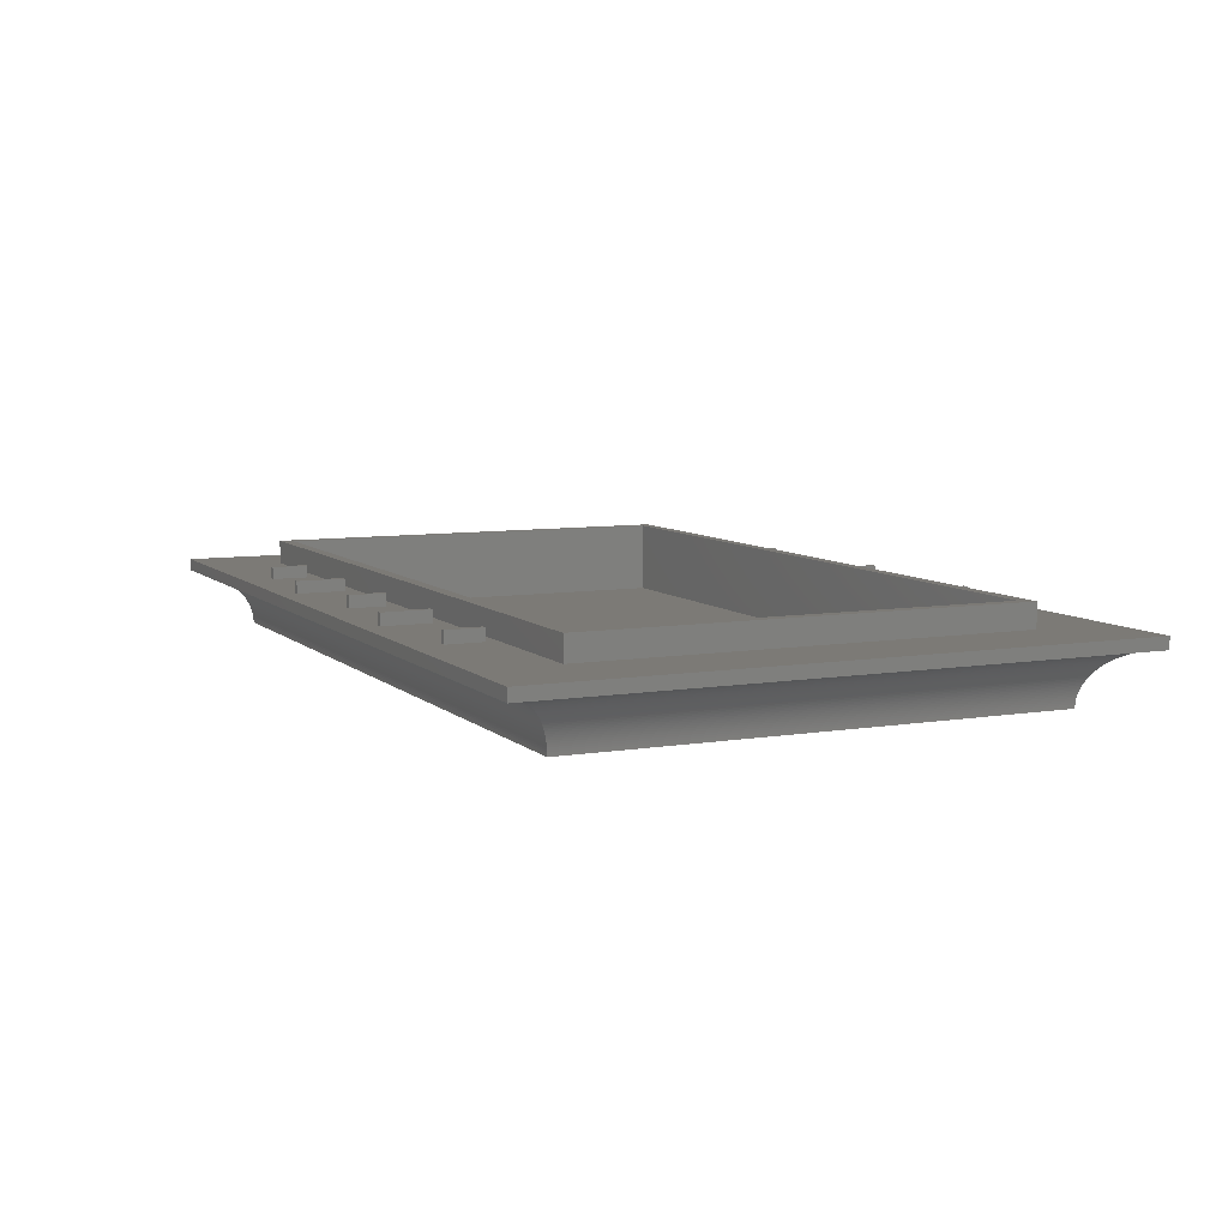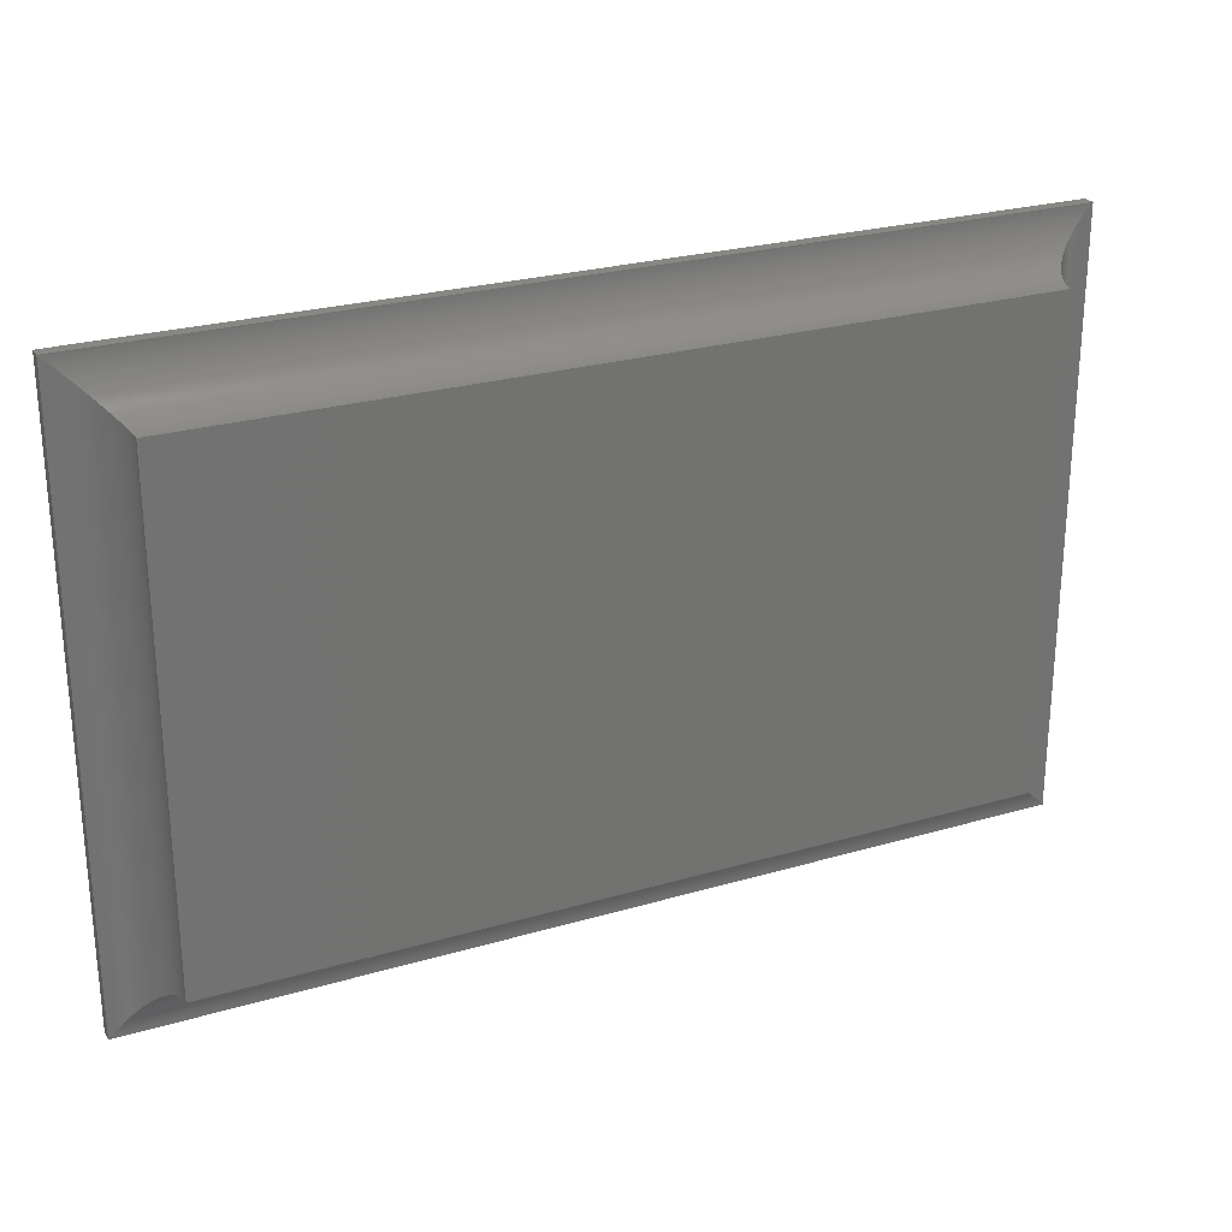
<metadata>
{"format":"stl","ext":"stl","renderer":"f3d","projection":"perspective","resolution":1024,"background":"white","views":[{"elev":7.8,"azim":65.0,"up":"+Z"},{"elev":25.6,"azim":154.9,"up":"+Y"}]}
</metadata>
<code>
# stl→obj: 364 verts, 724 faces
v 63 -36.5 7.5
v 63 36.5 3.5
v 63 36.5 7.5
v 63 -36.5 3.5
v 61 34.5 7.5
v -61 34.5 7.5
v -63 36.5 7.5
v -61 -34.5 7.5
v 61 -34.5 7.5
v -63 -36.5 7.5
v -67 -40.5 -7.5
v 67 40.5 -7.5
v 67 -40.5 -7.5
v -67 40.5 -7.5
v -63 -36.5 3.5
v -63 36.5 3.5
v 76 -49.5 3.5
v 76 49.5 1.5
v 76 49.5 3.5
v 76 -49.5 1.5
v 40.17 -38.5 3.5
v 41.17 -38.5 3.5
v 20.83 -38.5 3.5
v 40.17 -44.5 3.5
v 19.83 -38.5 3.5
v 0.5 -44.5 3.5
v 0.5 -38.5 3.5
v -0.5 -38.5 3.5
v -19.83 -38.5 3.5
v -0.5 -44.5 3.5
v -40.17 -44.5 3.5
v -20.83 -38.5 3.5
v -40.17 -38.5 3.5
v -41.17 -38.5 3.5
v -41.17 -44.5 3.5
v 53.88 42.5 3.5
v 46.25 44.5 3.5
v 46.25 38.5 3.5
v 52.88 42.5 3.5
v 31 46.5 3.5
v 45.25 44.5 3.5
v 38.62 42.5 3.5
v 45.25 38.5 3.5
v 31 38.5 3.5
v 37.62 42.5 3.5
v 0.5 48.5 3.5
v 30 46.5 3.5
v 23.38 42.5 3.5
v 30 38.5 3.5
v 22.38 42.5 3.5
v 15.75 38.5 3.5
v 15.75 44.5 3.5
v 14.75 44.5 3.5
v 8.125 42.5 3.5
v 14.75 38.5 3.5
v 0.5 38.5 3.5
v 7.125 42.5 3.5
v -0.5 48.5 3.5
v -7.125 42.5 3.5
v -0.5 38.5 3.5
v -8.125 42.5 3.5
v -14.75 38.5 3.5
v -14.75 44.5 3.5
v -15.75 44.5 3.5
v -22.38 42.5 3.5
v -15.75 38.5 3.5
v -30 46.5 3.5
v -30 38.5 3.5
v -23.38 42.5 3.5
v -31 46.5 3.5
v -37.62 42.5 3.5
v -31 38.5 3.5
v -38.62 42.5 3.5
v -45.25 38.5 3.5
v -45.25 44.5 3.5
v -46.25 44.5 3.5
v -52.88 42.5 3.5
v -46.25 38.5 3.5
v -53.88 42.5 3.5
v -53.88 38.5 3.5
v -76 49.5 3.5
v 41.17 -44.5 3.5
v 20.83 -46.5 3.5
v 19.83 -46.5 3.5
v -19.83 -46.5 3.5
v -76 -49.5 3.5
v -20.83 -46.5 3.5
v 53.88 38.5 3.5
v 52.88 38.5 3.5
v 38.62 38.5 3.5
v 37.62 38.5 3.5
v 23.38 38.5 3.5
v 22.38 38.5 3.5
v 8.125 38.5 3.5
v 7.125 38.5 3.5
v -7.125 38.5 3.5
v -8.125 38.5 3.5
v -22.38 38.5 3.5
v -23.38 38.5 3.5
v -37.62 38.5 3.5
v -38.62 38.5 3.5
v -52.88 38.5 3.5
v -76 -49.5 1.5
v -76 49.5 1.5
v 61 -34.5 -4.5
v 61 34.5 -4.5
v -61 34.5 -4.5
v -61 -34.5 -4.5
v -74.75 48.25 1.412
v 75.06 48.56 1.451
v 74.75 48.25 1.412
v -75.06 48.56 1.451
v 68.91 42.41 -1.959
v -69.11 42.61 -1.715
v 69.11 42.61 -1.715
v -68.91 42.41 -1.959
v 67.54 41.04 -4.422
v -67.66 41.16 -4.129
v 67.66 41.16 -4.129
v -67.54 41.04 -4.422
v 67.78 41.28 -3.839
v -67.91 41.41 -3.555
v 67.91 41.41 -3.555
v -67.78 41.28 -3.839
v -69.98 43.48 -0.8117
v 70.21 43.71 -0.6056
v 69.98 43.48 -0.8117
v -70.21 43.71 -0.6056
v 68.54 42.04 -2.467
v -68.72 42.22 -2.21
v 68.72 42.22 -2.21
v -68.54 42.04 -2.467
v -73.22 46.72 1.06
v 73.52 47.02 1.151
v 73.22 46.72 1.06
v -73.52 47.02 1.151
v -75.69 49.19 1.495
v 75.69 49.19 1.495
v 70.46 43.96 -0.4079
v -70.46 43.96 -0.4079
v -74.13 47.63 1.303
v 74.44 47.94 1.363
v 74.13 47.63 1.303
v -74.44 47.94 1.363
v 67.35 40.85 -5.019
v -67.44 40.94 -4.719
v 67.44 40.94 -4.719
v -67.35 40.85 -5.019
v 75.37 48.87 1.478
v -75.37 48.87 1.478
v -71.23 44.73 0.1324
v 71.5 45 0.2942
v 71.23 44.73 0.1324
v -71.5 45 0.2942
v 71.77 45.27 0.4465
v -71.77 45.27 0.4465
v 68.05 41.55 -3.275
v -68.21 41.71 -3
v 68.21 41.71 -3
v -68.05 41.55 -3.275
v 67.05 40.55 -6.559
v -67.09 40.59 -6.247
v 67.09 40.59 -6.247
v -67.05 40.55 -6.559
v 67.2 40.7 -5.629
v -67.27 40.77 -5.323
v 67.27 40.77 -5.323
v -67.2 40.7 -5.629
v -67.14 40.64 -5.937
v 67.14 40.64 -5.937
v -72.34 45.84 0.7219
v 72.63 46.13 0.8447
v 72.34 45.84 0.7219
v -72.63 46.13 0.8447
v -73.82 47.32 1.233
v 73.82 47.32 1.233
v 72.92 46.42 0.9572
v -72.92 46.42 0.9572
v 70.71 44.21 -0.2188
v -70.71 44.21 -0.2188
v 69.31 42.81 -1.478
v -69.53 43.03 -1.248
v 69.53 43.03 -1.248
v -69.31 42.81 -1.478
v -69.75 43.25 -1.026
v 69.75 43.25 -1.026
v 67.01 40.51 -7.186
v -67.02 40.52 -6.872
v 67.02 40.52 -6.872
v -67.01 40.51 -7.186
v 70.97 44.47 -0.03866
v -70.97 44.47 -0.03866
v 68.37 41.87 -2.731
v -68.37 41.87 -2.731
v 72.05 45.55 0.5891
v -72.05 45.55 0.5891
v 75.69 -49.19 1.495
v -75.37 -48.87 1.478
v 75.37 -48.87 1.478
v -75.69 -49.19 1.495
v -69.53 -43.03 -1.248
v 69.75 -43.25 -1.026
v -69.75 -43.25 -1.026
v 69.53 -43.03 -1.248
v -68.05 -41.55 -3.275
v 68.21 -41.71 -3
v -68.21 -41.71 -3
v 68.05 -41.55 -3.275
v -69.31 -42.81 -1.478
v 69.31 -42.81 -1.478
v 72.92 -46.42 0.9572
v -72.63 -46.13 0.8447
v 72.63 -46.13 0.8447
v -72.92 -46.42 0.9572
v 75.06 -48.56 1.451
v -74.75 -48.25 1.412
v 74.75 -48.25 1.412
v -75.06 -48.56 1.451
v -67.91 -41.41 -3.555
v 67.91 -41.41 -3.555
v -67.05 -40.55 -6.559
v 67.09 -40.59 -6.247
v -67.09 -40.59 -6.247
v 67.05 -40.55 -6.559
v -67.02 -40.52 -6.872
v 67.02 -40.52 -6.872
v 70.71 -44.21 -0.2188
v -70.46 -43.96 -0.4079
v 70.46 -43.96 -0.4079
v -70.71 -44.21 -0.2188
v -69.11 -42.61 -1.715
v 69.11 -42.61 -1.715
v -67.14 -40.64 -5.937
v 67.2 -40.7 -5.629
v -67.2 -40.7 -5.629
v 67.14 -40.64 -5.937
v -67.54 -41.04 -4.422
v 67.66 -41.16 -4.129
v -67.66 -41.16 -4.129
v 67.54 -41.04 -4.422
v 73.22 -46.72 1.06
v -73.22 -46.72 1.06
v -74.44 -47.94 1.363
v 74.44 -47.94 1.363
v -68.37 -41.87 -2.731
v 68.54 -42.04 -2.467
v -68.54 -42.04 -2.467
v 68.37 -41.87 -2.731
v 73.82 -47.32 1.233
v -73.52 -47.02 1.151
v 73.52 -47.02 1.151
v -73.82 -47.32 1.233
v 71.23 -44.73 0.1324
v -70.97 -44.47 -0.03866
v 70.97 -44.47 -0.03866
v -71.23 -44.73 0.1324
v -68.91 -42.41 -1.959
v 68.91 -42.41 -1.959
v 67.27 -40.77 -5.323
v -67.27 -40.77 -5.323
v 67.35 -40.85 -5.019
v -67.35 -40.85 -5.019
v 67.78 -41.28 -3.839
v -67.78 -41.28 -3.839
v 72.05 -45.55 0.5891
v -71.77 -45.27 0.4465
v 71.77 -45.27 0.4465
v -72.05 -45.55 0.5891
v 68.72 -42.22 -2.21
v -68.72 -42.22 -2.21
v 71.5 -45 0.2942
v -71.5 -45 0.2942
v -74.13 -47.63 1.303
v 74.13 -47.63 1.303
v 67.01 -40.51 -7.186
v -67.01 -40.51 -7.186
v 72.34 -45.84 0.7219
v -72.34 -45.84 0.7219
v -70.21 -43.71 -0.6056
v 70.21 -43.71 -0.6056
v 67.44 -40.94 -4.719
v -67.44 -40.94 -4.719
v -69.98 -43.48 -0.8117
v 69.98 -43.48 -0.8117
v 53.88 38.5 5.5
v 53.88 42.5 5.5
v 52.88 42.5 5.5
v 52.88 38.5 5.5
v 46.25 38.5 5.5
v 46.25 44.5 5.5
v 45.25 44.5 5.5
v 45.25 38.5 5.5
v 38.62 38.5 5.5
v 38.62 42.5 5.5
v 37.62 42.5 5.5
v 37.62 38.5 5.5
v 31 38.5 5.5
v 31 46.5 5.5
v 30 46.5 5.5
v 30 38.5 5.5
v 23.38 38.5 5.5
v 23.38 42.5 5.5
v 22.38 42.5 5.5
v 22.38 38.5 5.5
v 15.75 38.5 5.5
v 15.75 44.5 5.5
v 14.75 44.5 5.5
v 14.75 38.5 5.5
v 8.125 38.5 5.5
v 8.125 42.5 5.5
v 7.125 42.5 5.5
v 7.125 38.5 5.5
v 0.5 38.5 5.5
v 0.5 48.5 5.5
v -0.5 48.5 5.5
v -0.5 38.5 5.5
v -7.125 38.5 5.5
v -7.125 42.5 5.5
v -8.125 42.5 5.5
v -8.125 38.5 5.5
v -14.75 38.5 5.5
v -14.75 44.5 5.5
v -15.75 44.5 5.5
v -15.75 38.5 5.5
v -22.38 38.5 5.5
v -22.38 42.5 5.5
v -23.38 42.5 5.5
v -23.38 38.5 5.5
v -30 38.5 5.5
v -30 46.5 5.5
v -31 46.5 5.5
v -31 38.5 5.5
v -37.62 38.5 5.5
v -37.62 42.5 5.5
v -38.62 42.5 5.5
v -38.62 38.5 5.5
v -45.25 38.5 5.5
v -45.25 44.5 5.5
v -46.25 44.5 5.5
v -46.25 38.5 5.5
v -52.88 38.5 5.5
v -52.88 42.5 5.5
v -53.88 42.5 5.5
v -53.88 38.5 5.5
v -40.17 -44.5 5.5
v -40.17 -38.5 5.5
v -41.17 -38.5 5.5
v -41.17 -44.5 5.5
v -19.83 -46.5 5.5
v -19.83 -38.5 5.5
v -20.83 -38.5 5.5
v -20.83 -46.5 5.5
v 0.5 -44.5 5.5
v 0.5 -38.5 5.5
v -0.5 -38.5 5.5
v -0.5 -44.5 5.5
v 20.83 -46.5 5.5
v 20.83 -38.5 5.5
v 19.83 -38.5 5.5
v 19.83 -46.5 5.5
v 41.17 -44.5 5.5
v 41.17 -38.5 5.5
v 40.17 -38.5 5.5
v 40.17 -44.5 5.5
f 1 2 3
f 2 1 4
f 3 5 1
f 3 6 5
f 6 7 8
f 7 6 3
f 9 1 5
f 8 1 9
f 8 10 1
f 10 8 7
f 11 12 13
f 12 11 14
f 15 7 16
f 7 15 10
f 2 7 3
f 7 2 16
f 15 1 10
f 1 15 4
f 17 18 19
f 18 17 20
f 4 21 22
f 21 23 24
f 4 23 21
f 4 25 23
f 26 25 27
f 4 27 25
f 4 28 27
f 28 29 30
f 15 28 4
f 28 15 29
f 31 32 33
f 29 15 32
f 32 15 33
f 34 15 35
f 33 15 34
f 19 2 17
f 19 36 2
f 37 36 19
f 38 39 37
f 36 37 39
f 40 37 19
f 41 42 43
f 40 42 41
f 44 45 40
f 42 40 45
f 37 40 41
f 46 40 19
f 47 48 49
f 47 50 48
f 51 50 52
f 47 52 50
f 46 52 47
f 53 54 55
f 46 54 53
f 56 57 46
f 54 46 57
f 52 46 53
f 40 46 47
f 19 58 46
f 58 59 60
f 58 61 59
f 62 61 63
f 58 63 61
f 58 64 63
f 64 65 66
f 67 65 64
f 67 64 58
f 68 69 67
f 65 67 69
f 58 70 67
f 70 71 72
f 70 73 71
f 74 73 75
f 70 75 73
f 70 76 75
f 76 77 78
f 76 79 77
f 79 16 80
f 16 81 15
f 79 81 16
f 76 81 79
f 70 81 76
f 58 81 70
f 81 58 19
f 4 17 2
f 82 4 22
f 4 82 17
f 83 82 24
f 83 24 23
f 82 83 17
f 84 17 83
f 25 26 84
f 30 84 26
f 85 30 29
f 85 84 30
f 85 17 84
f 86 85 87
f 32 31 87
f 35 87 31
f 85 86 17
f 35 86 87
f 15 86 35
f 86 15 81
f 88 2 36
f 89 2 88
f 39 38 89
f 38 2 89
f 43 2 38
f 90 43 42
f 90 2 43
f 91 2 90
f 45 44 91
f 44 2 91
f 49 2 44
f 92 49 48
f 92 2 49
f 93 2 92
f 50 51 93
f 51 2 93
f 55 2 51
f 94 55 54
f 94 2 55
f 95 2 94
f 57 56 95
f 56 2 95
f 60 2 56
f 96 60 59
f 96 2 60
f 97 2 96
f 61 62 97
f 16 97 62
f 16 62 66
f 98 66 65
f 16 66 98
f 16 98 99
f 69 68 99
f 16 99 68
f 16 68 72
f 100 72 71
f 16 72 100
f 16 100 101
f 73 74 101
f 16 101 74
f 16 74 78
f 102 78 77
f 16 78 102
f 16 102 80
f 97 16 2
f 103 81 104
f 81 103 86
f 18 81 19
f 81 18 104
f 103 17 86
f 17 103 20
f 105 5 106
f 5 105 9
f 107 105 106
f 105 107 108
f 8 107 6
f 107 8 108
f 107 5 6
f 5 107 106
f 105 8 9
f 8 105 108
f 109 110 111
f 110 109 112
f 113 114 115
f 114 113 116
f 117 118 119
f 118 117 120
f 121 122 123
f 122 121 124
f 125 126 127
f 126 125 128
f 129 130 131
f 130 129 132
f 133 134 135
f 134 133 136
f 137 18 138
f 18 137 104
f 128 139 126
f 139 128 140
f 141 142 143
f 142 141 144
f 145 146 147
f 146 145 148
f 112 149 110
f 149 112 150
f 151 152 153
f 152 151 154
f 154 155 152
f 155 154 156
f 157 158 159
f 158 157 160
f 161 162 163
f 162 161 164
f 165 166 167
f 166 165 168
f 123 160 157
f 160 123 122
f 163 169 170
f 169 163 162
f 144 111 142
f 111 144 109
f 171 172 173
f 172 171 174
f 175 143 176
f 143 175 141
f 174 177 172
f 177 174 178
f 140 179 139
f 179 140 180
f 181 182 183
f 182 181 184
f 183 185 186
f 185 183 182
f 170 168 165
f 168 170 169
f 187 188 189
f 188 187 190
f 150 138 149
f 138 150 137
f 180 191 179
f 191 180 192
f 147 120 117
f 120 147 146
f 185 127 186
f 127 185 125
f 193 132 129
f 132 193 194
f 136 176 134
f 176 136 175
f 12 190 187
f 190 12 14
f 156 195 155
f 195 156 196
f 192 153 191
f 153 192 151
f 189 164 161
f 164 189 188
f 178 135 177
f 135 178 133
f 159 194 193
f 194 159 158
f 119 124 121
f 124 119 118
f 196 173 195
f 173 196 171
f 115 184 181
f 184 115 114
f 167 148 145
f 148 167 166
f 131 116 113
f 116 131 130
f 197 198 199
f 198 197 200
f 201 202 203
f 202 201 204
f 205 206 207
f 206 205 208
f 209 204 201
f 204 209 210
f 211 212 213
f 212 211 214
f 215 216 217
f 216 215 218
f 219 208 205
f 208 219 220
f 221 222 223
f 222 221 224
f 225 224 221
f 224 225 226
f 20 200 197
f 200 20 103
f 227 228 229
f 228 227 230
f 231 210 209
f 210 231 232
f 233 234 235
f 234 233 236
f 237 238 239
f 238 237 240
f 199 218 215
f 218 199 198
f 241 214 211
f 214 241 242
f 217 243 244
f 243 217 216
f 245 246 247
f 246 245 248
f 249 250 251
f 250 249 252
f 253 254 255
f 254 253 256
f 257 232 231
f 232 257 258
f 235 259 260
f 259 235 234
f 260 261 262
f 261 260 259
f 239 263 264
f 263 239 238
f 223 236 233
f 236 223 222
f 265 266 267
f 266 265 268
f 247 269 270
f 269 247 246
f 271 256 253
f 256 271 272
f 244 273 274
f 273 244 243
f 255 230 227
f 230 255 254
f 11 275 276
f 275 11 13
f 277 268 265
f 268 277 278
f 207 248 245
f 248 207 206
f 267 272 271
f 272 267 266
f 276 226 225
f 226 276 275
f 270 258 257
f 258 270 269
f 229 279 280
f 279 229 228
f 262 281 282
f 281 262 261
f 282 240 237
f 240 282 281
f 280 283 284
f 283 280 279
f 284 203 202
f 203 284 283
f 274 252 249
f 252 274 273
f 251 242 241
f 242 251 250
f 264 220 219
f 220 264 263
f 213 278 277
f 278 213 212
f 244 111 217
f 111 244 142
f 187 13 12
f 13 187 275
f 265 173 277
f 173 265 195
f 253 152 271
f 152 253 153
f 113 269 131
f 269 113 258
f 157 220 123
f 220 157 208
f 199 138 197
f 138 199 149
f 255 153 253
f 153 255 191
f 181 232 115
f 232 181 210
f 284 126 280
f 126 284 127
f 115 258 113
f 258 115 232
f 161 226 189
f 226 161 224
f 119 240 117
f 240 119 238
f 204 186 202
f 186 204 183
f 229 179 227
f 179 229 139
f 147 261 145
f 261 147 281
f 129 248 193
f 248 129 246
f 271 155 267
f 155 271 152
f 163 224 161
f 224 163 222
f 217 110 215
f 110 217 111
f 165 236 170
f 236 165 234
f 277 172 213
f 172 277 173
f 280 139 229
f 139 280 126
f 213 177 211
f 177 213 172
f 167 234 165
f 234 167 259
f 197 18 20
f 18 197 138
f 267 195 265
f 195 267 155
f 189 275 187
f 275 189 226
f 227 191 255
f 191 227 179
f 117 281 147
f 281 117 240
f 249 143 274
f 143 249 176
f 274 142 244
f 142 274 143
f 202 127 284
f 127 202 186
f 215 149 199
f 149 215 110
f 211 135 241
f 135 211 177
f 145 259 167
f 259 145 261
f 183 210 181
f 210 183 204
f 170 222 163
f 222 170 236
f 159 208 157
f 208 159 206
f 123 263 121
f 263 123 220
f 131 246 129
f 246 131 269
f 251 176 249
f 176 251 134
f 241 134 251
f 134 241 135
f 193 206 159
f 206 193 248
f 121 238 119
f 238 121 263
f 245 132 194
f 132 245 247
f 223 169 162
f 169 223 233
f 282 120 146
f 120 282 237
f 268 156 266
f 156 268 196
f 11 190 14
f 190 11 276
f 198 112 218
f 112 198 150
f 221 162 164
f 162 221 223
f 216 144 243
f 144 216 109
f 231 184 114
f 184 231 209
f 266 154 272
f 154 266 156
f 205 158 160
f 158 205 207
f 218 109 216
f 109 218 112
f 243 141 273
f 141 243 144
f 219 160 122
f 160 219 205
f 264 122 124
f 122 264 219
f 260 148 166
f 148 260 262
f 239 124 118
f 124 239 264
f 209 182 184
f 182 209 201
f 235 166 168
f 166 235 260
f 254 180 230
f 180 254 192
f 207 194 158
f 194 207 245
f 250 133 242
f 133 250 136
f 276 188 190
f 188 276 225
f 225 164 188
f 164 225 221
f 230 140 228
f 140 230 180
f 237 118 120
f 118 237 239
f 283 185 203
f 185 283 125
f 203 182 201
f 182 203 185
f 103 137 200
f 137 103 104
f 228 128 279
f 128 228 140
f 279 125 283
f 125 279 128
f 247 130 132
f 130 247 270
f 262 146 148
f 146 262 282
f 212 171 278
f 171 212 174
f 278 196 268
f 196 278 171
f 200 150 198
f 150 200 137
f 252 136 250
f 136 252 175
f 272 151 256
f 151 272 154
f 257 114 116
f 114 257 231
f 214 174 212
f 174 214 178
f 242 178 214
f 178 242 133
f 233 168 169
f 168 233 235
f 273 175 252
f 175 273 141
f 256 192 254
f 192 256 151
f 270 116 130
f 116 270 257
f 285 36 286
f 36 285 88
f 287 285 286
f 285 287 288
f 89 287 39
f 287 89 288
f 36 287 286
f 287 36 39
f 89 285 288
f 285 89 88
f 289 37 290
f 37 289 38
f 291 289 290
f 289 291 292
f 43 291 41
f 291 43 292
f 37 291 290
f 291 37 41
f 43 289 292
f 289 43 38
f 293 42 294
f 42 293 90
f 295 293 294
f 293 295 296
f 91 295 45
f 295 91 296
f 42 295 294
f 295 42 45
f 91 293 296
f 293 91 90
f 297 40 298
f 40 297 44
f 299 297 298
f 297 299 300
f 49 299 47
f 299 49 300
f 40 299 298
f 299 40 47
f 49 297 300
f 297 49 44
f 301 48 302
f 48 301 92
f 303 301 302
f 301 303 304
f 93 303 50
f 303 93 304
f 48 303 302
f 303 48 50
f 93 301 304
f 301 93 92
f 305 52 306
f 52 305 51
f 307 305 306
f 305 307 308
f 55 307 53
f 307 55 308
f 52 307 306
f 307 52 53
f 55 305 308
f 305 55 51
f 309 54 310
f 54 309 94
f 311 309 310
f 309 311 312
f 95 311 57
f 311 95 312
f 54 311 310
f 311 54 57
f 95 309 312
f 309 95 94
f 313 46 314
f 46 313 56
f 315 313 314
f 313 315 316
f 60 315 58
f 315 60 316
f 46 315 314
f 315 46 58
f 60 313 316
f 313 60 56
f 317 59 318
f 59 317 96
f 319 317 318
f 317 319 320
f 97 319 61
f 319 97 320
f 59 319 318
f 319 59 61
f 97 317 320
f 317 97 96
f 321 63 322
f 63 321 62
f 323 321 322
f 321 323 324
f 66 323 64
f 323 66 324
f 63 323 322
f 323 63 64
f 66 321 324
f 321 66 62
f 325 65 326
f 65 325 98
f 327 325 326
f 325 327 328
f 99 327 69
f 327 99 328
f 65 327 326
f 327 65 69
f 99 325 328
f 325 99 98
f 329 67 330
f 67 329 68
f 331 329 330
f 329 331 332
f 72 331 70
f 331 72 332
f 67 331 330
f 331 67 70
f 72 329 332
f 329 72 68
f 333 71 334
f 71 333 100
f 335 333 334
f 333 335 336
f 101 335 73
f 335 101 336
f 71 335 334
f 335 71 73
f 101 333 336
f 333 101 100
f 337 75 338
f 75 337 74
f 339 337 338
f 337 339 340
f 78 339 76
f 339 78 340
f 75 339 338
f 339 75 76
f 78 337 340
f 337 78 74
f 341 77 342
f 77 341 102
f 343 341 342
f 341 343 344
f 80 343 79
f 343 80 344
f 77 343 342
f 343 77 79
f 80 341 344
f 341 80 102
f 345 33 346
f 33 345 31
f 347 345 346
f 345 347 348
f 35 347 34
f 347 35 348
f 33 347 346
f 347 33 34
f 35 345 348
f 345 35 31
f 349 29 350
f 29 349 85
f 351 349 350
f 349 351 352
f 87 351 32
f 351 87 352
f 29 351 350
f 351 29 32
f 87 349 352
f 349 87 85
f 353 27 354
f 27 353 26
f 355 353 354
f 353 355 356
f 30 355 28
f 355 30 356
f 27 355 354
f 355 27 28
f 30 353 356
f 353 30 26
f 357 23 358
f 23 357 83
f 359 357 358
f 357 359 360
f 84 359 25
f 359 84 360
f 23 359 358
f 359 23 25
f 84 357 360
f 357 84 83
f 361 22 362
f 22 361 82
f 363 361 362
f 361 363 364
f 24 363 21
f 363 24 364
f 22 363 362
f 363 22 21
f 24 361 364
f 361 24 82

</code>
